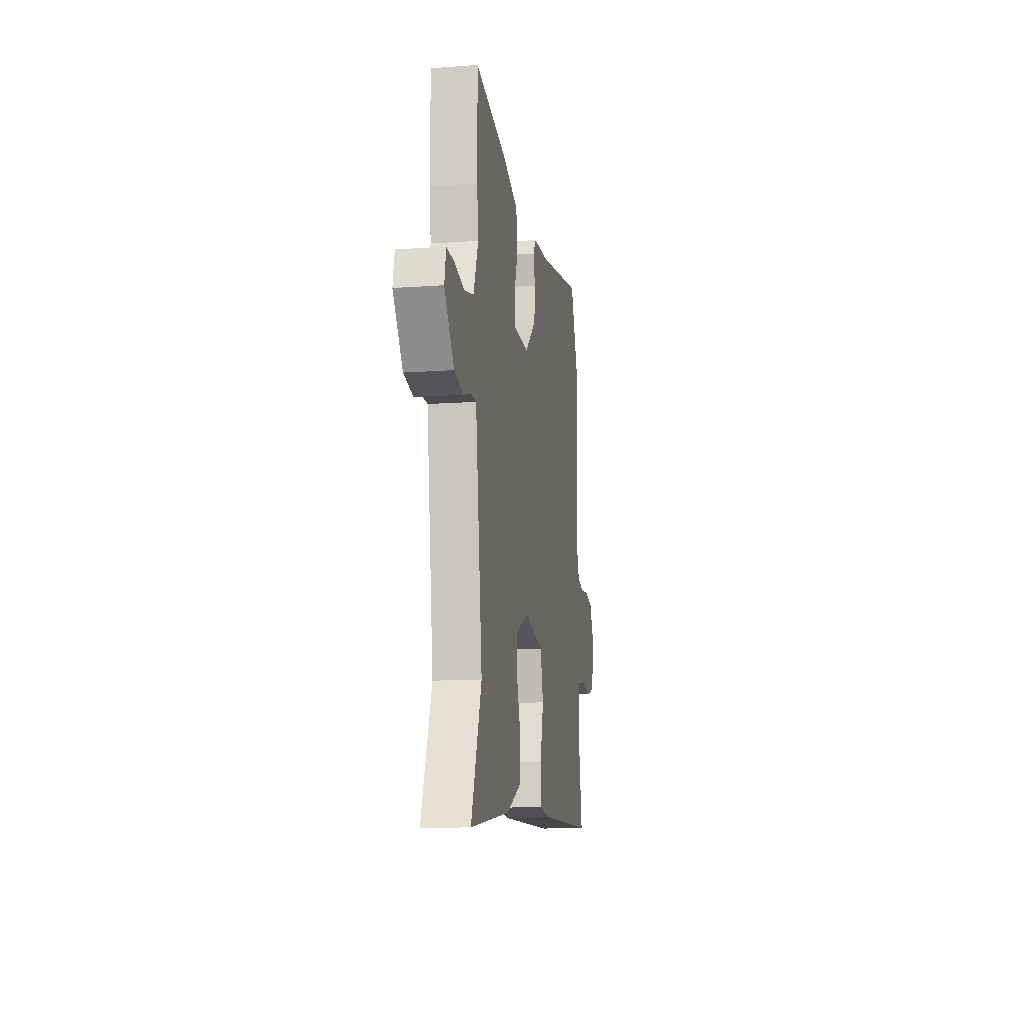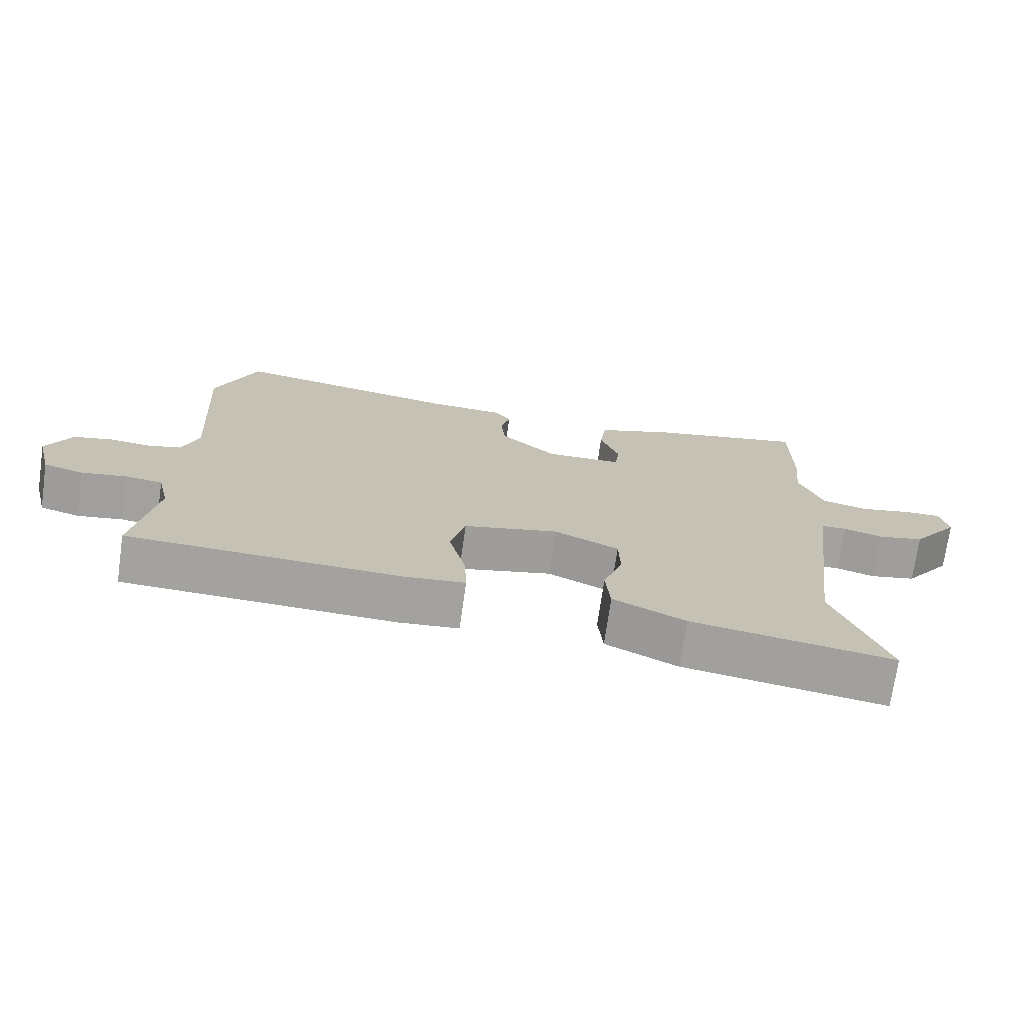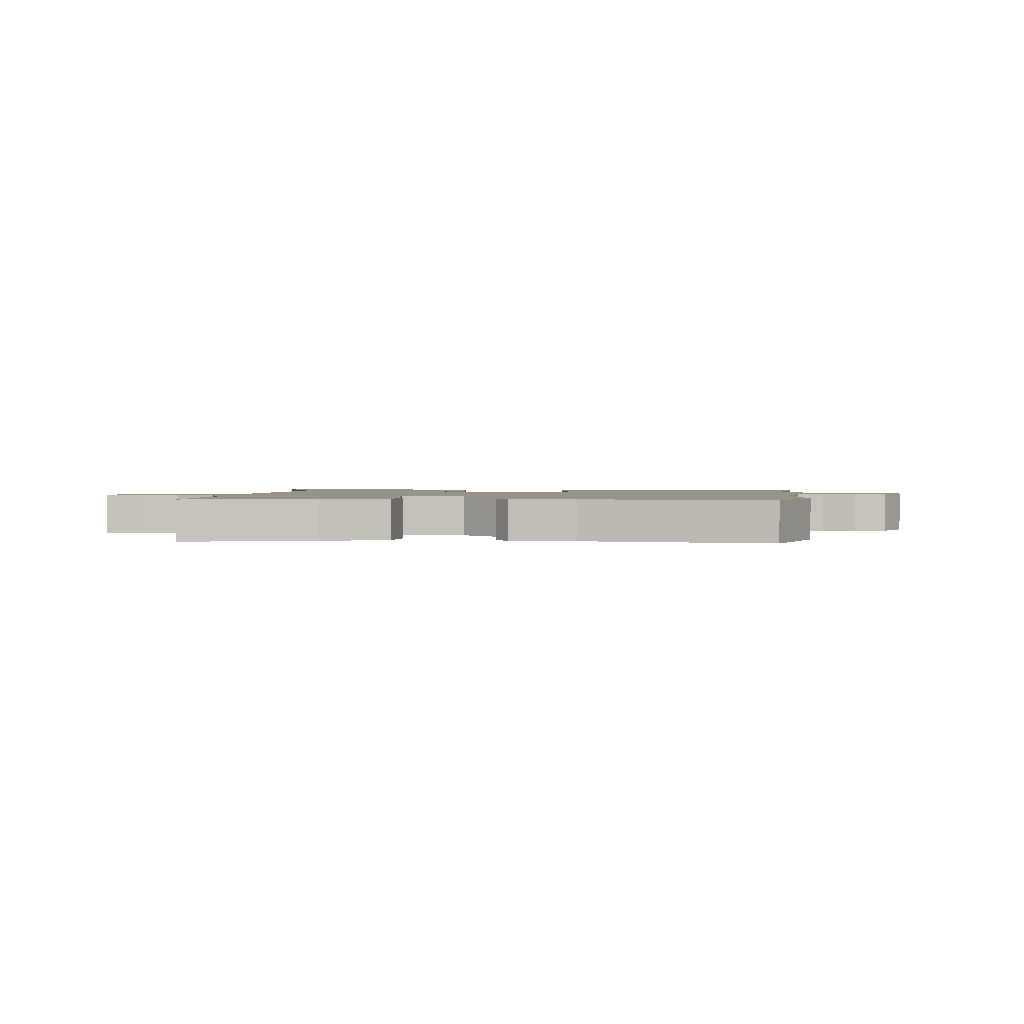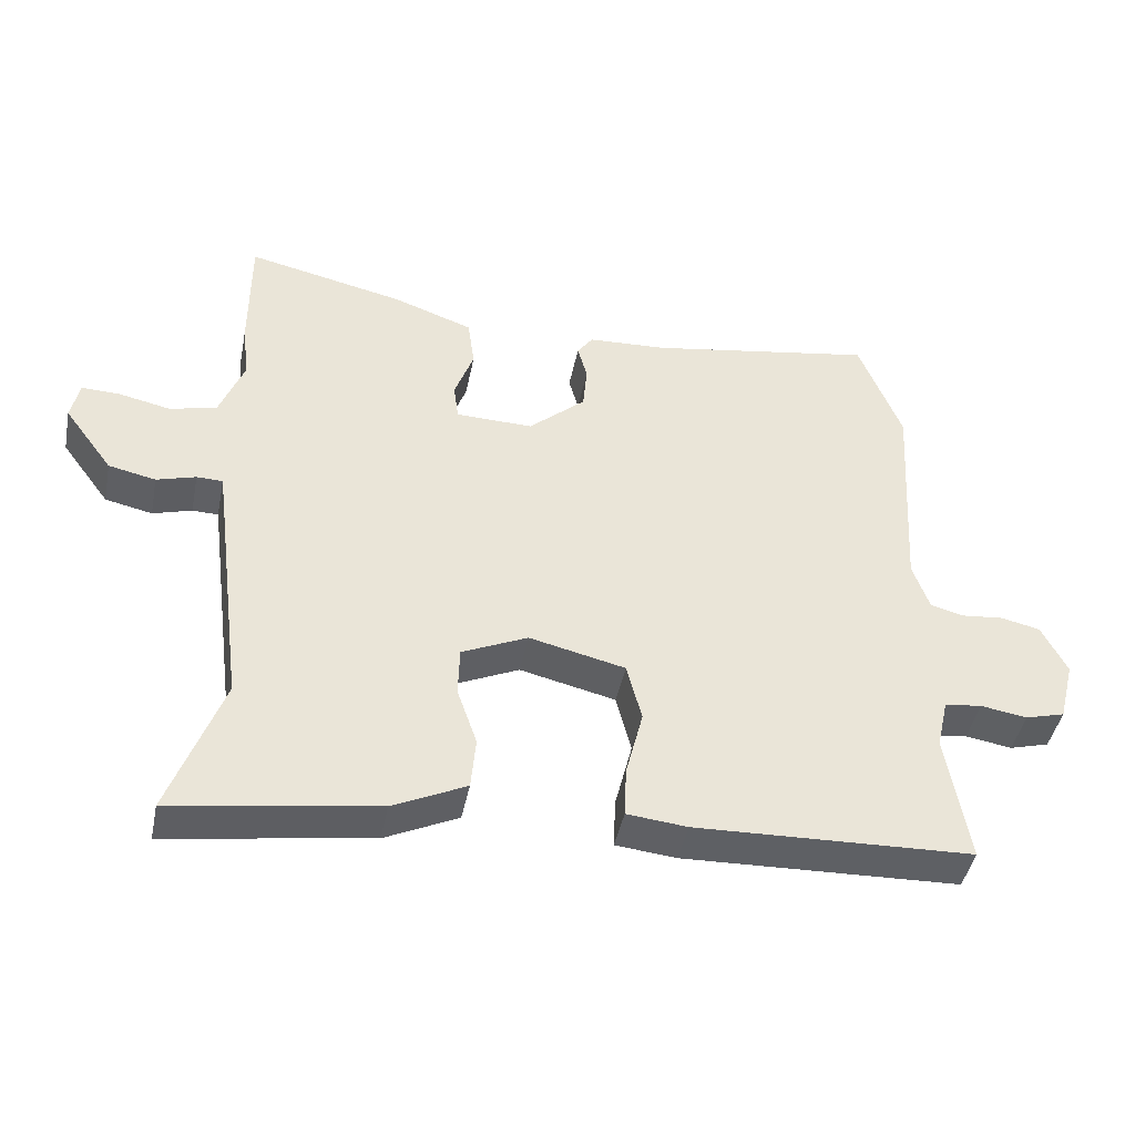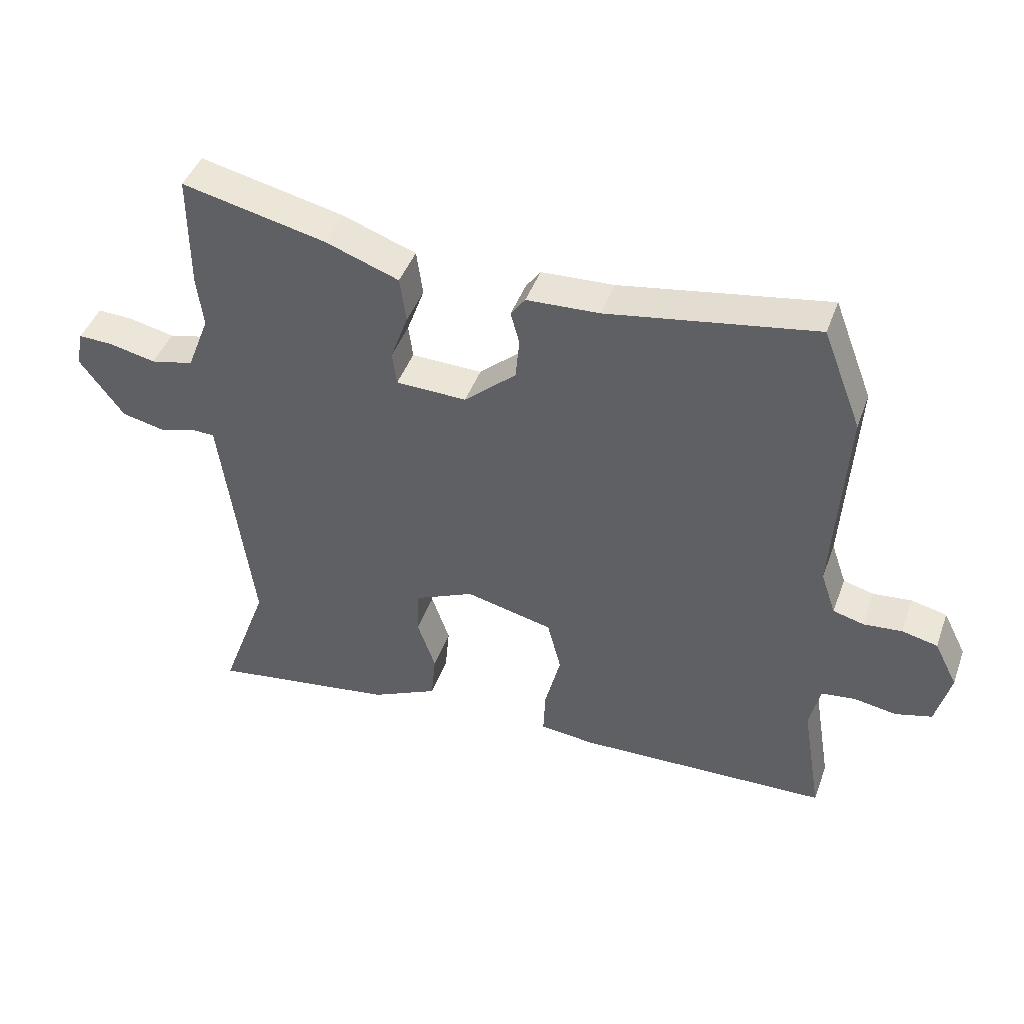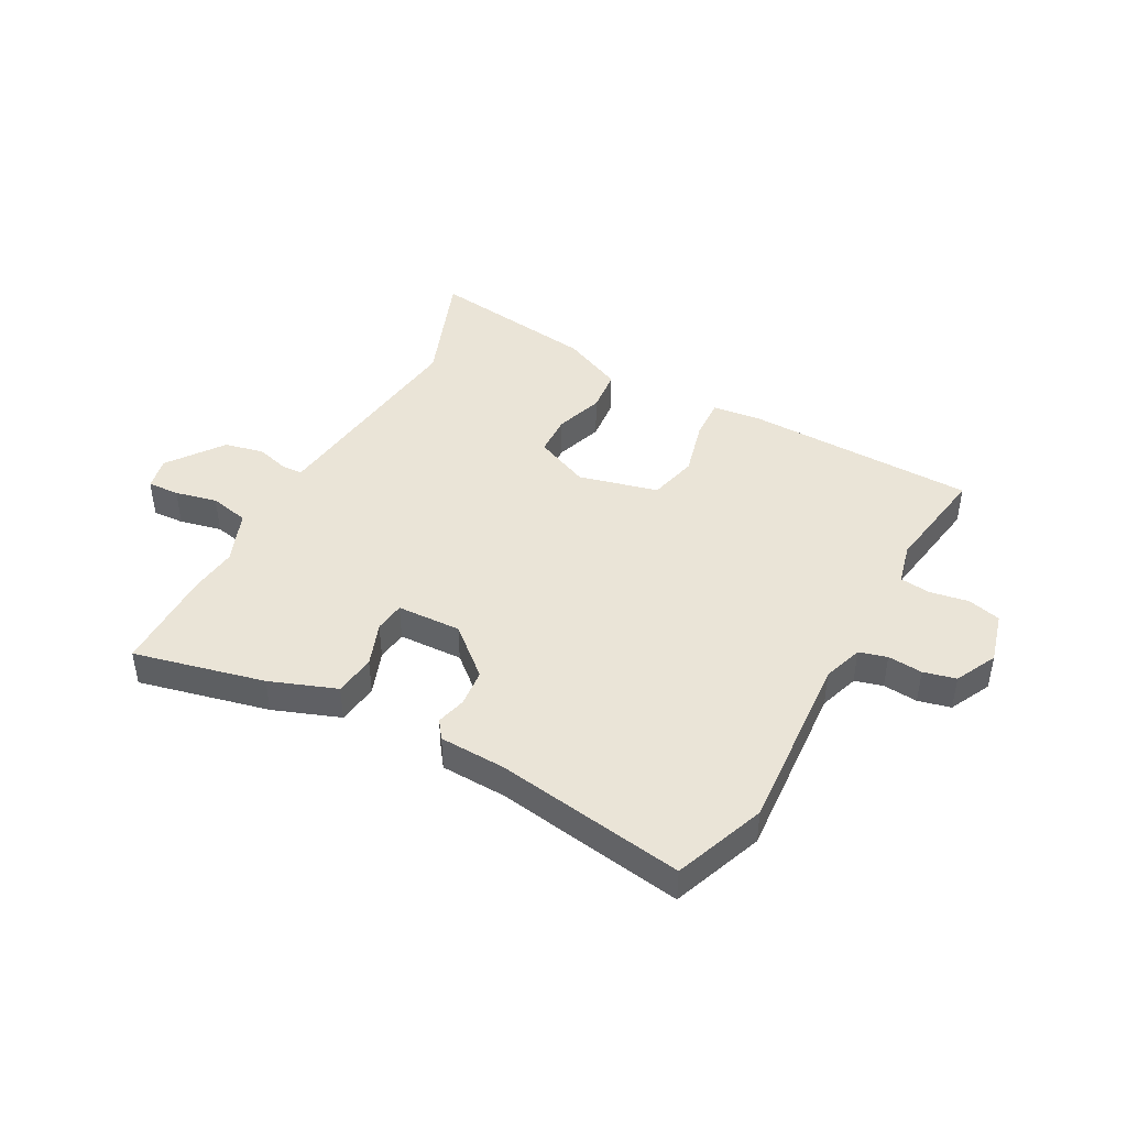
<metadata>
{"format":"obj","ext":"obj","renderer":"f3d","projection":"perspective","resolution":1024,"background":"white","views":[{"elev":-12.7,"azim":-80.5,"up":"+Z"},{"elev":-72.4,"azim":171.9,"up":"+Z"},{"elev":1.6,"azim":4.7,"up":"+Y"},{"elev":-43.7,"azim":-11.3,"up":"+Z"},{"elev":44.3,"azim":19.4,"up":"+Z"},{"elev":43.8,"azim":27.8,"up":"+Y"}]}
</metadata>
<code>
v -0.5 0.07 0.347
v -0.5 0.07 0.531
v -0.27 0.07 0.48
v -0.153 0.07 0.438
v -0.143 0.07 0.365
v -0.171 0.07 0.287
v -0.164 0.07 0.233
v -0.051 0.07 0.23
v 0.032 0.07 0.304
v 0.038 0.07 0.37
v 0.024 0.07 0.422
v 0.047 0.07 0.454
v 0.163 0.07 0.46
v 0.494 0.07 0.516
v 0.556 0.07 0.356
v 0.537 0.07 0.038
v 0.561 0.07 -0.032
v 0.61 0.07 -0.045
v 0.671 0.07 -0.039
v 0.728 0.07 -0.052
v 0.765 0.07 -0.125
v 0.742 0.07 -0.216
v 0.684 0.07 -0.232
v 0.616 0.07 -0.221
v 0.562 0.07 -0.228
v 0.545 0.07 -0.302
v 0.577 0.07 -0.494
v 0.173 0.07 -0.508
v 0.085 0.07 -0.499
v 0.088 0.07 -0.425
v 0.113 0.07 -0.325
v 0.091 0.07 -0.239
v -0.049 0.07 -0.206
v -0.145 0.07 -0.25
v -0.147 0.07 -0.323
v -0.118 0.07 -0.407
v -0.125 0.07 -0.484
v -0.232 0.07 -0.535
v -0.529 0.07 -0.58
v -0.452 0.07 -0.369
v -0.493 0.07 -0.05
v -0.502 0.07 0.019
v -0.54 0.07 0.02
v -0.597 0.07 0.003
v -0.666 0.07 0.018
v -0.737 0.07 0.114
v -0.725 0.07 0.172
v -0.669 0.07 0.17
v -0.595 0.07 0.154
v -0.526 0.07 0.17
v -0.49 0.07 0.263
v -0.5 0 0.347
v -0.5 0 0.531
v -0.27 0 0.48
v -0.153 0 0.438
v -0.143 0 0.365
v -0.171 0 0.287
v -0.164 0 0.233
v -0.051 0 0.23
v 0.032 0 0.304
v 0.038 0 0.37
v 0.024 0 0.422
v 0.047 0 0.454
v 0.163 0 0.46
v 0.494 0 0.516
v 0.556 0 0.356
v 0.537 0 0.038
v 0.561 0 -0.032
v 0.61 0 -0.045
v 0.671 0 -0.039
v 0.728 0 -0.052
v 0.765 0 -0.125
v 0.742 0 -0.216
v 0.684 0 -0.232
v 0.616 0 -0.221
v 0.562 0 -0.228
v 0.545 0 -0.302
v 0.577 0 -0.494
v 0.173 0 -0.508
v 0.085 0 -0.499
v 0.088 0 -0.425
v 0.113 0 -0.325
v 0.091 0 -0.239
v -0.049 0 -0.206
v -0.145 0 -0.25
v -0.147 0 -0.323
v -0.118 0 -0.407
v -0.125 0 -0.484
v -0.232 0 -0.535
v -0.529 0 -0.58
v -0.452 0 -0.369
v -0.493 0 -0.05
v -0.502 0 0.019
v -0.54 0 0.02
v -0.597 0 0.003
v -0.666 0 0.018
v -0.737 0 0.114
v -0.725 0 0.172
v -0.669 0 0.17
v -0.595 0 0.154
v -0.526 0 0.17
v -0.49 0 0.263
f 46 47 48 49
f 46 49 50
f 43 44 45 46
f 42 43 46 50
f 37 38 39 40
f 35 36 37 40
f 34 35 40 41
f 33 34 41 42
f 28 29 30 31
f 26 27 28 31
f 25 26 31 32
f 24 25 32 33
f 22 23 24
f 18 19 20 21
f 17 18 21 22
f 13 14 15 16
f 13 16 17
f 10 11 12 13
f 9 10 13 17
f 8 9 17 22
f 3 4 5 6
f 3 6 7
f 51 1 2 3
f 51 3 7
f 50 51 7
f 24 33 42 50
f 22 24 50
f 7 8 22 50
f 100 99 98 97
f 101 100 97
f 97 96 95 94
f 101 97 94 93
f 91 90 89 88
f 91 88 87 86
f 92 91 86 85
f 93 92 85 84
f 82 81 80 79
f 82 79 78 77
f 83 82 77 76
f 84 83 76 75
f 75 74 73
f 72 71 70 69
f 73 72 69 68
f 67 66 65 64
f 68 67 64
f 64 63 62 61
f 68 64 61 60
f 73 68 60 59
f 57 56 55 54
f 58 57 54
f 54 53 52 102
f 58 54 102
f 58 102 101
f 101 93 84 75
f 101 75 73
f 101 73 59 58
f 1 52 53 2
f 2 53 54 3
f 3 54 55 4
f 4 55 56 5
f 5 56 57 6
f 6 57 58 7
f 7 58 59 8
f 8 59 60 9
f 9 60 61 10
f 10 61 62 11
f 11 62 63 12
f 12 63 64 13
f 13 64 65 14
f 14 65 66 15
f 15 66 67 16
f 16 67 68 17
f 17 68 69 18
f 18 69 70 19
f 19 70 71 20
f 20 71 72 21
f 21 72 73 22
f 22 73 74 23
f 23 74 75 24
f 24 75 76 25
f 25 76 77 26
f 26 77 78 27
f 27 78 79 28
f 28 79 80 29
f 29 80 81 30
f 30 81 82 31
f 31 82 83 32
f 32 83 84 33
f 33 84 85 34
f 34 85 86 35
f 35 86 87 36
f 36 87 88 37
f 37 88 89 38
f 38 89 90 39
f 39 90 91 40
f 40 91 92 41
f 41 92 93 42
f 42 93 94 43
f 43 94 95 44
f 44 95 96 45
f 45 96 97 46
f 46 97 98 47
f 47 98 99 48
f 48 99 100 49
f 49 100 101 50
f 50 101 102 51
f 51 102 52 1

</code>
